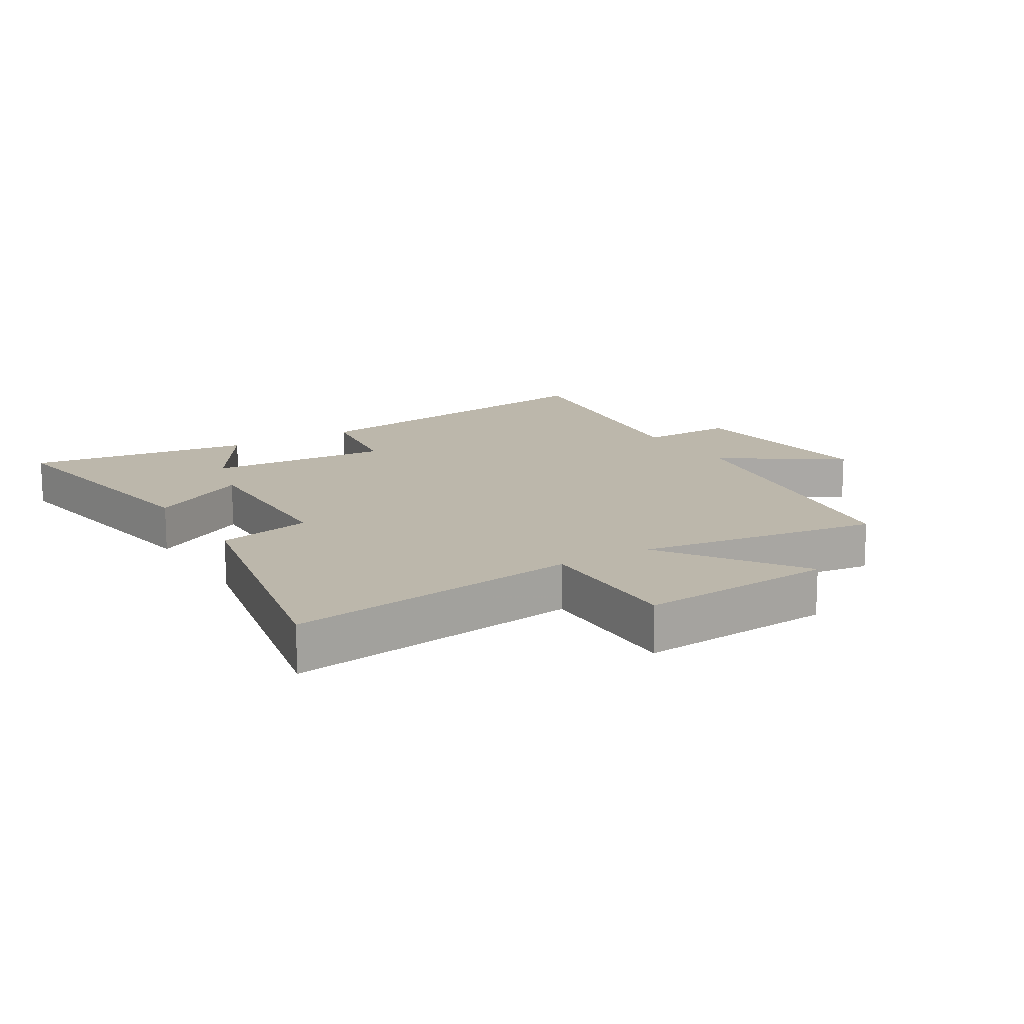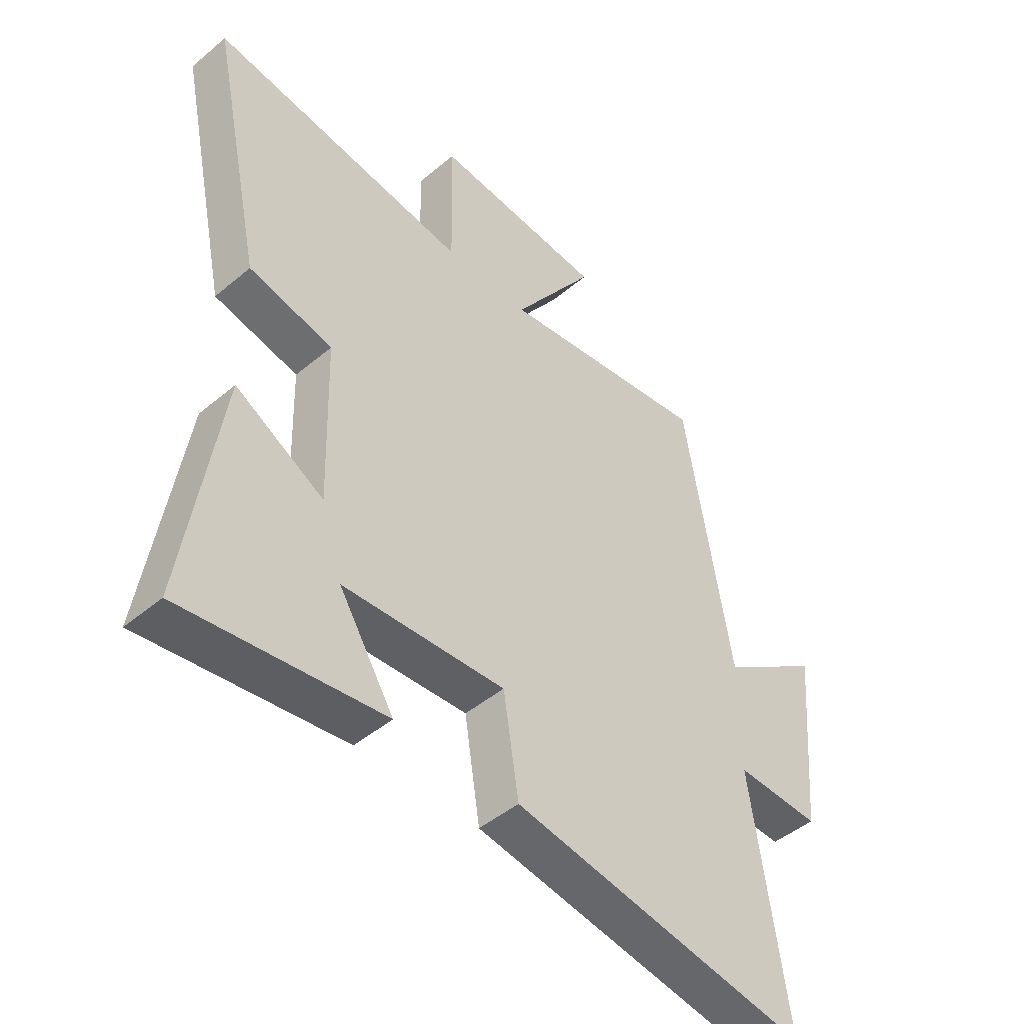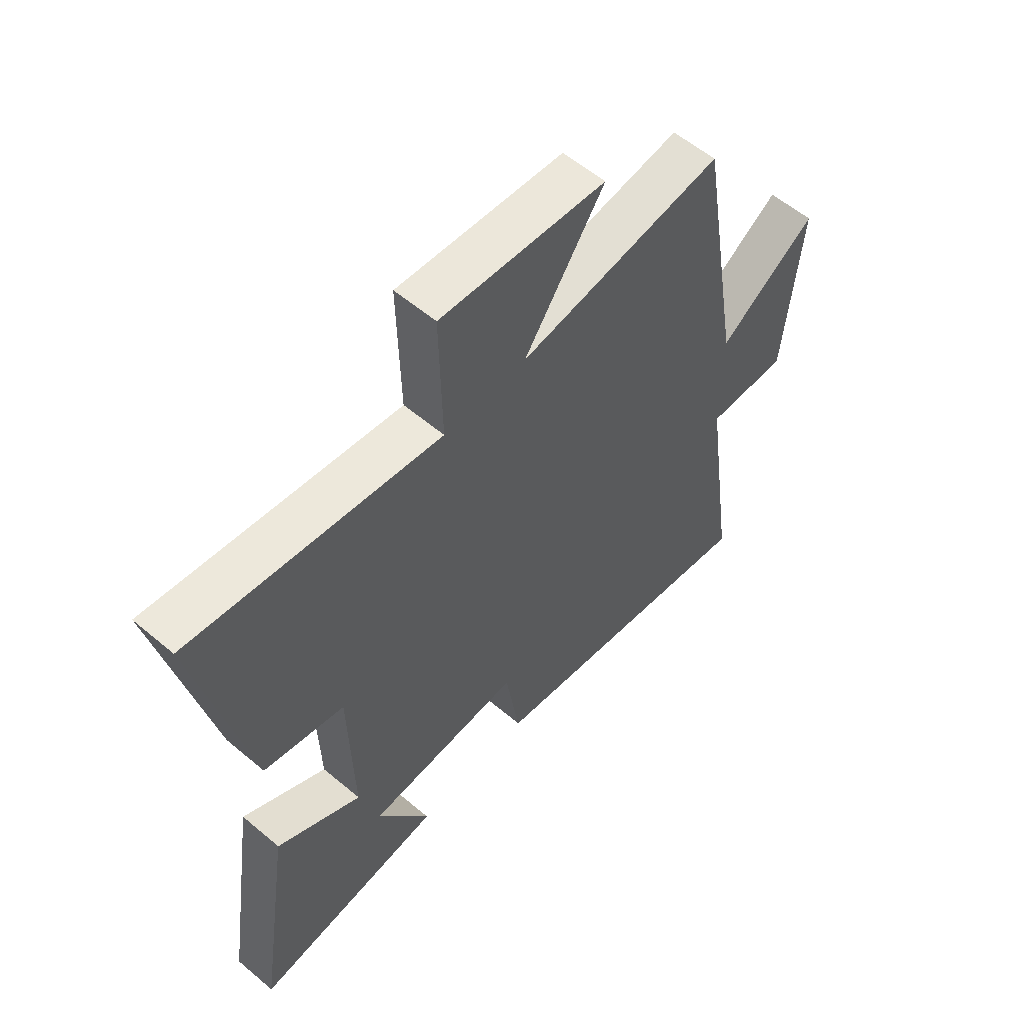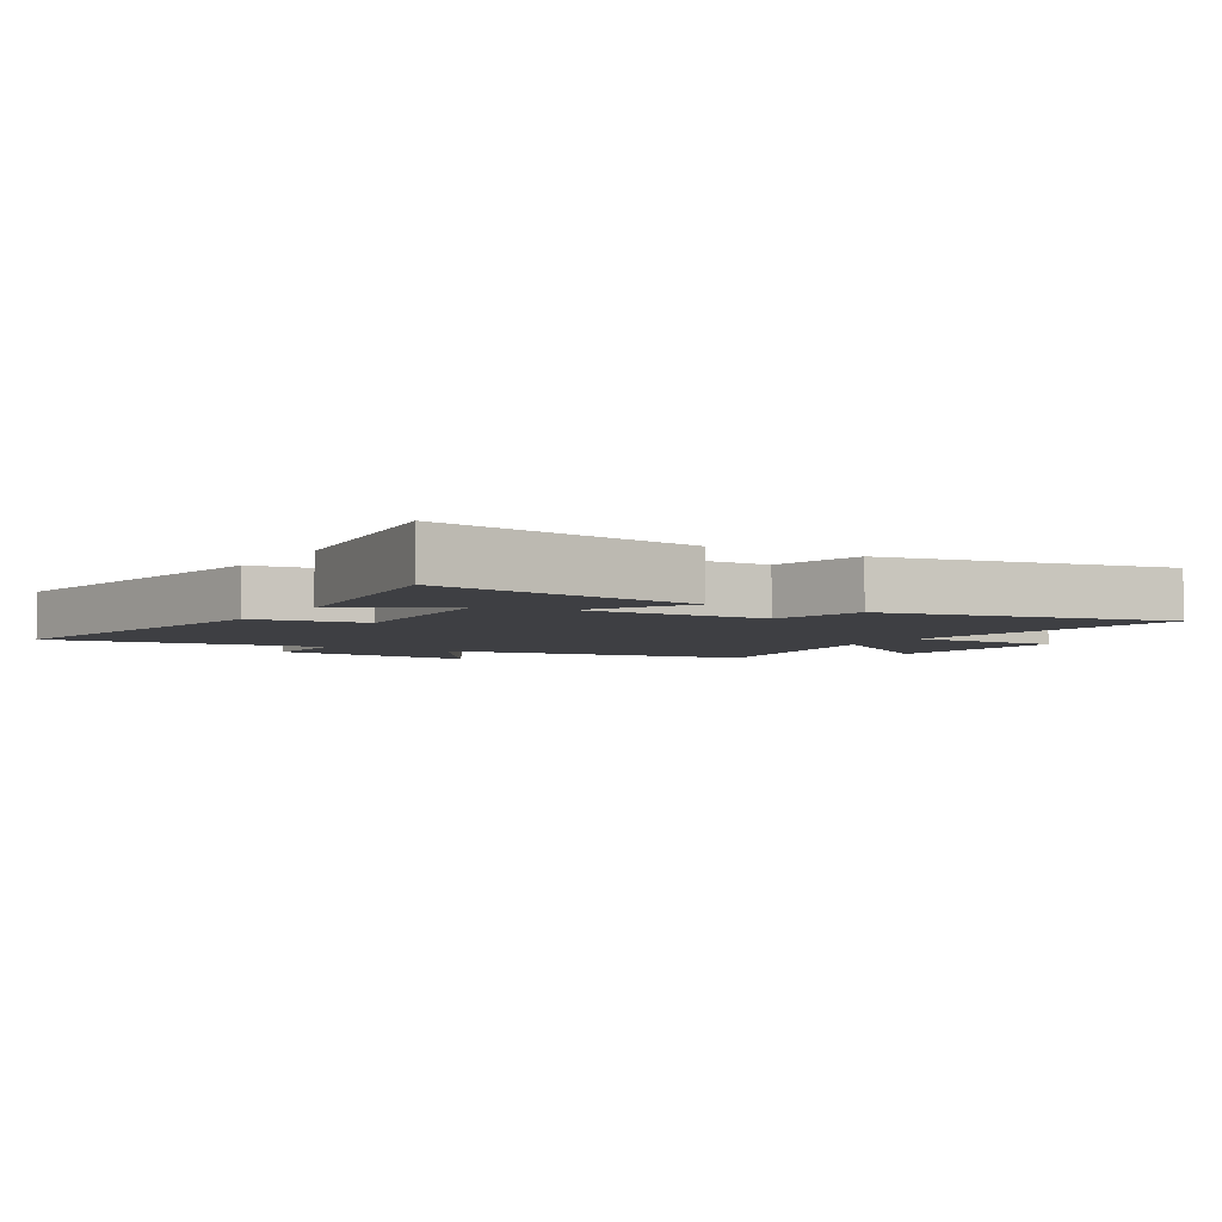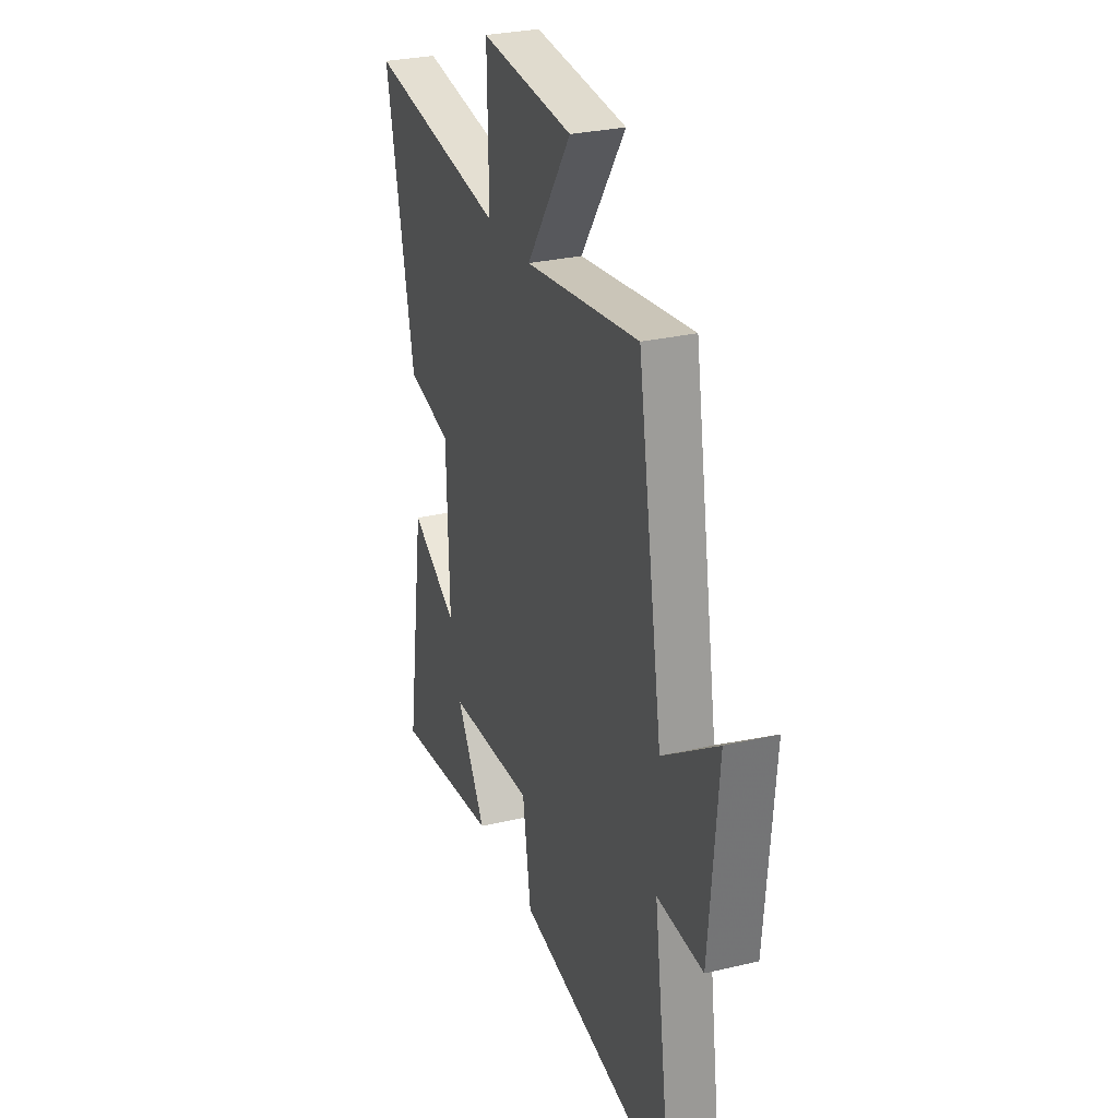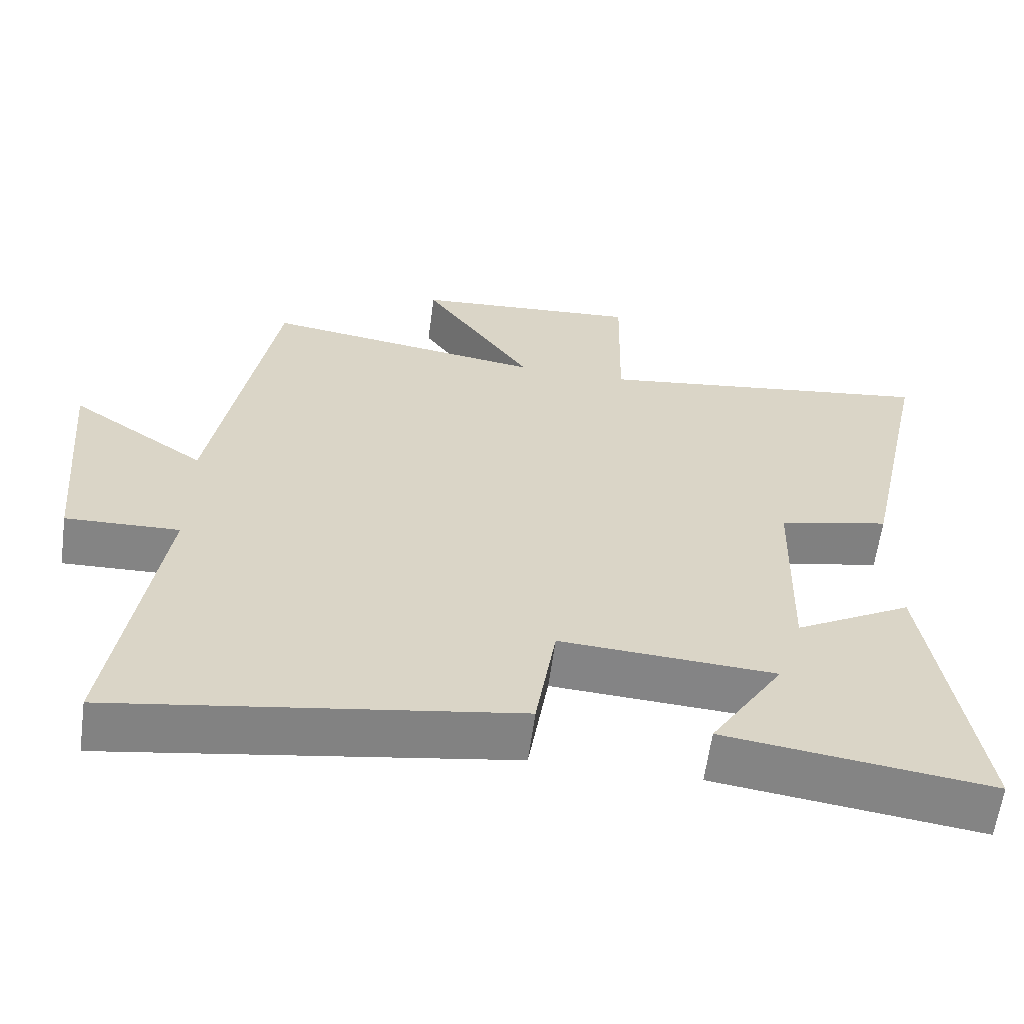
<metadata>
{"format":"obj","ext":"obj","renderer":"f3d","projection":"perspective","resolution":1024,"background":"white","views":[{"elev":14.4,"azim":-31.5,"up":"+Y"},{"elev":-46.4,"azim":-46.3,"up":"+Z"},{"elev":57.6,"azim":-48.8,"up":"+Z"},{"elev":-4.3,"azim":-121.8,"up":"+Y"},{"elev":28.9,"azim":70.5,"up":"+Z"},{"elev":-61.5,"azim":172.3,"up":"+Z"}]}
</metadata>
<code>
v -0.564 0.07 -0.549
v -0.5 0.07 -0.126
v -0.34 0.07 -0.216
v -0.348 0.07 0.08
v -0.5 0.07 0.114
v -0.596 0.07 0.565
v -0.126 0.07 0.5
v -0.131 0.07 0.745
v 0.181 0.07 0.721
v 0.03 0.07 0.5
v 0.416 0.07 0.557
v 0.5 0.07 0.056
v 0.685 0.07 0.183
v 0.655 0.07 -0.153
v 0.5 0.07 -0.148
v 0.563 0.07 -0.587
v 0.02 0.07 -0.5
v -0.008 0.07 -0.322
v -0.302 0.07 -0.34
v -0.202 0.07 -0.5
v -0.564 0 -0.549
v -0.5 0 -0.126
v -0.34 0 -0.216
v -0.348 0 0.08
v -0.5 0 0.114
v -0.596 0 0.565
v -0.126 0 0.5
v -0.131 0 0.745
v 0.181 0 0.721
v 0.03 0 0.5
v 0.416 0 0.557
v 0.5 0 0.056
v 0.685 0 0.183
v 0.655 0 -0.153
v 0.5 0 -0.148
v 0.563 0 -0.587
v 0.02 0 -0.5
v -0.008 0 -0.322
v -0.302 0 -0.34
v -0.202 0 -0.5
f 19 20 1 2
f 15 16 17 18
f 15 18 19
f 12 13 14 15
f 10 11 12 15
f 10 15 19
f 7 8 9 10
f 7 10 19
f 4 5 6 7
f 3 4 7 19
f 2 3 19
f 22 21 40 39
f 38 37 36 35
f 39 38 35
f 35 34 33 32
f 35 32 31 30
f 39 35 30
f 30 29 28 27
f 39 30 27
f 27 26 25 24
f 39 27 24 23
f 39 23 22
f 1 21 22 2
f 2 22 23 3
f 3 23 24 4
f 4 24 25 5
f 5 25 26 6
f 6 26 27 7
f 7 27 28 8
f 8 28 29 9
f 9 29 30 10
f 10 30 31 11
f 11 31 32 12
f 12 32 33 13
f 13 33 34 14
f 14 34 35 15
f 15 35 36 16
f 16 36 37 17
f 17 37 38 18
f 18 38 39 19
f 19 39 40 20
f 20 40 21 1

</code>
